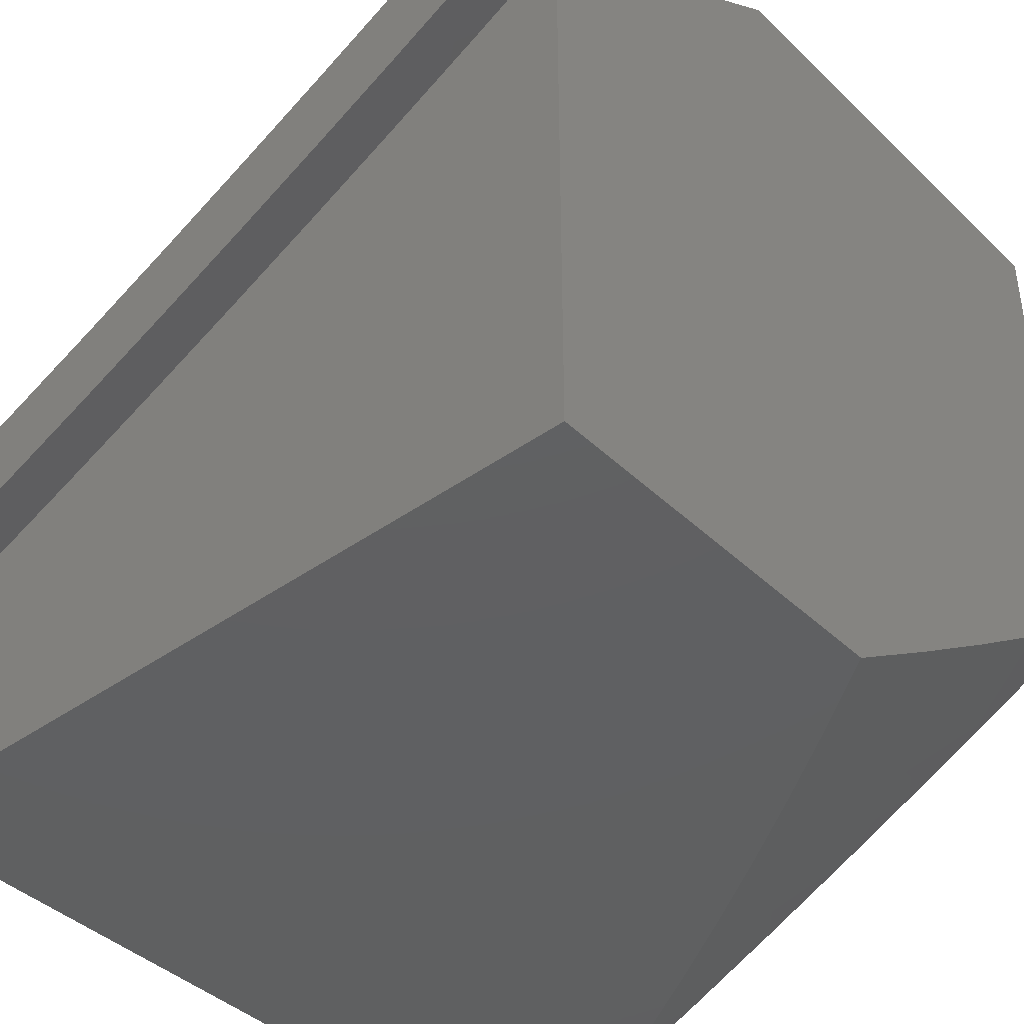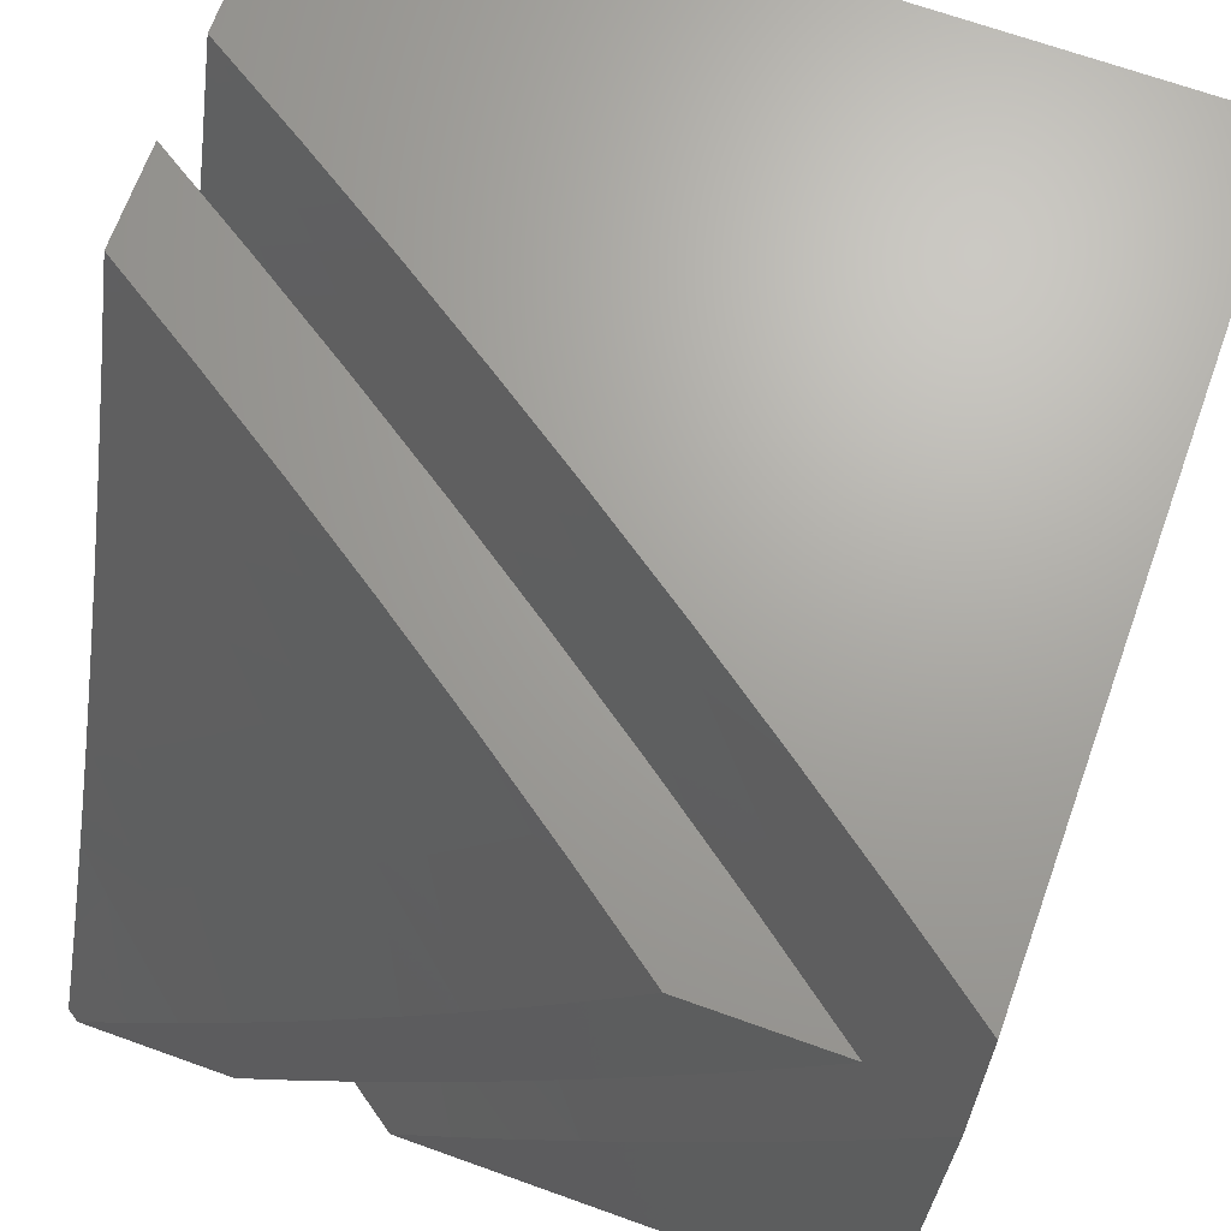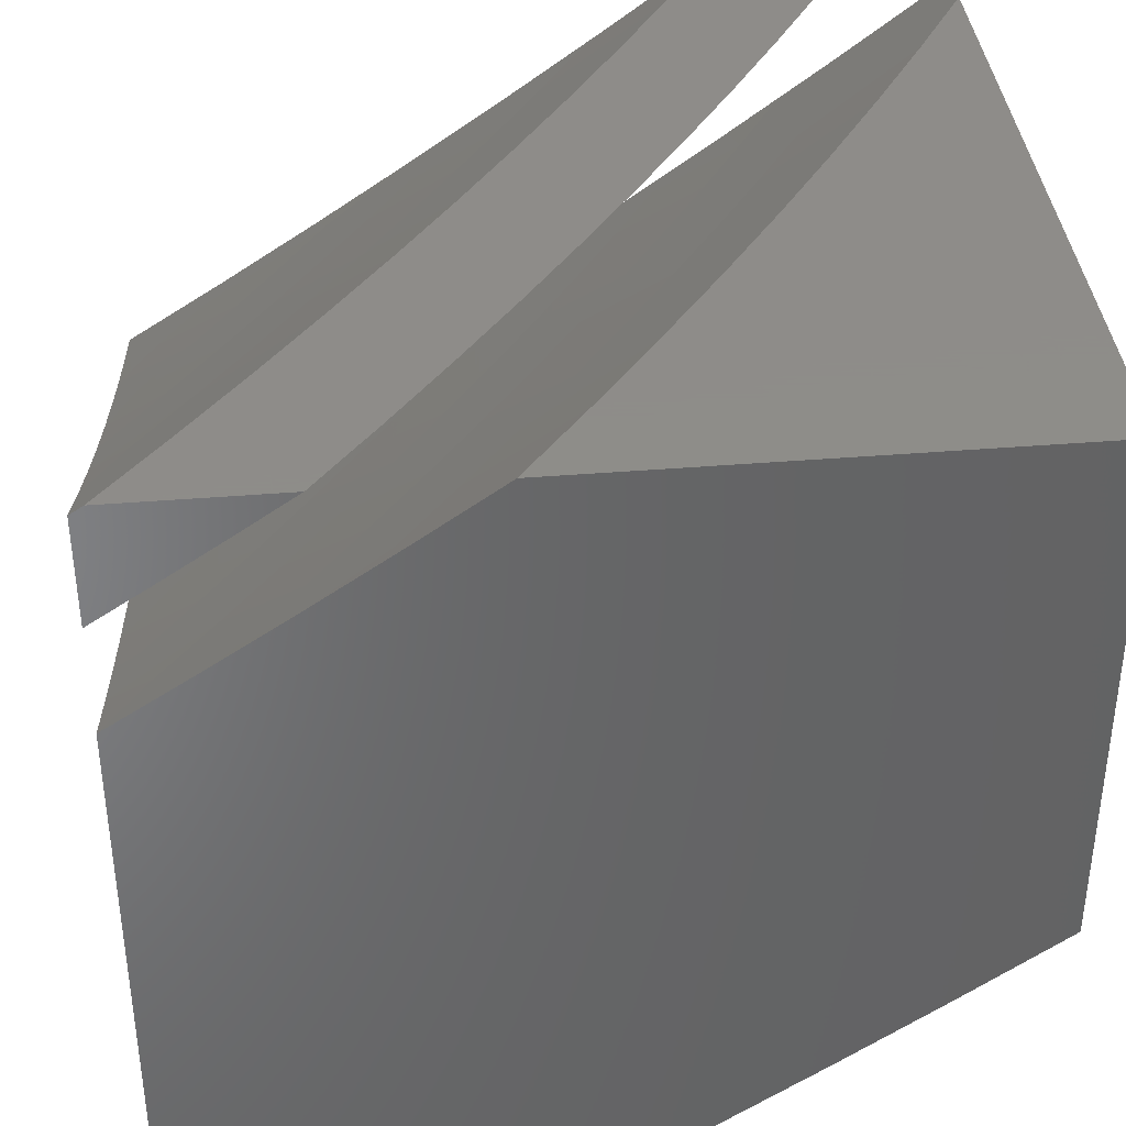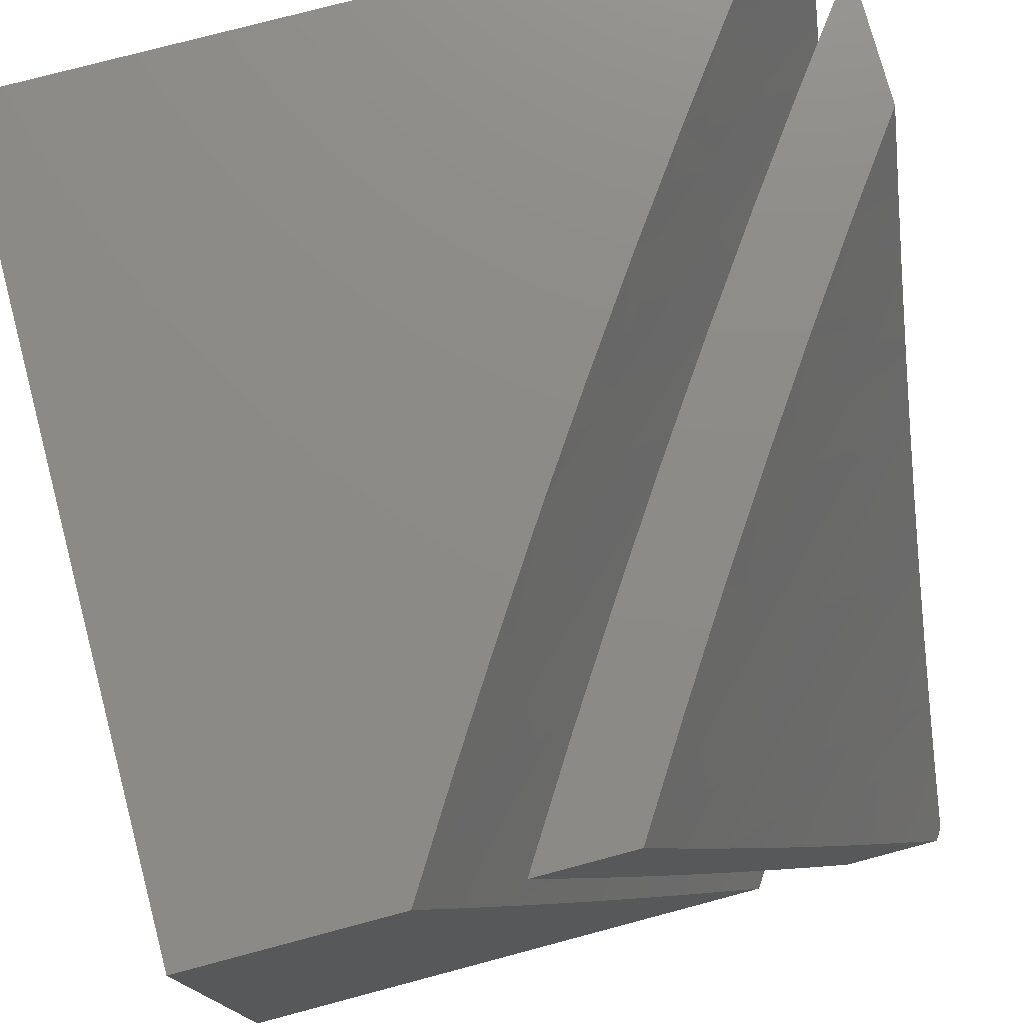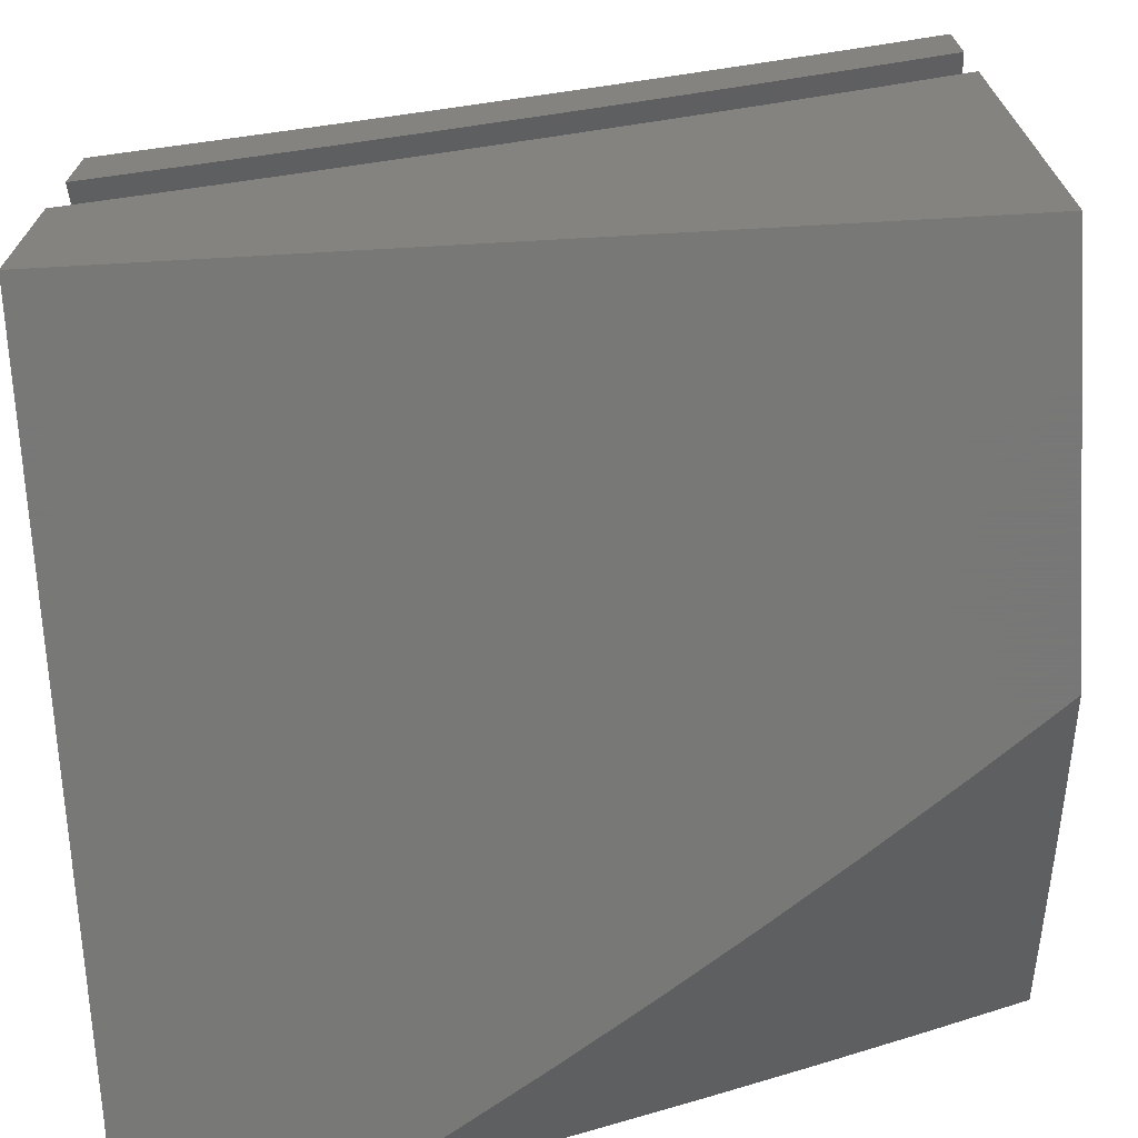
<metadata>
{"format":"stl","ext":"stl","renderer":"f3d","projection":"perspective","resolution":1024,"background":"white","views":[{"elev":-41.0,"azim":-49.0,"up":"+Z"},{"elev":67.9,"azim":19.8,"up":"+Y"},{"elev":38.4,"azim":-6.0,"up":"+Z"},{"elev":76.3,"azim":-104.9,"up":"+Y"},{"elev":-70.4,"azim":-86.8,"up":"+Z"}]}
</metadata>
<code>
# stl→obj: 240 verts, 472 faces
v 6.011 -5 -9.003
v 6.016 -5 -9
v 6 -4.878 -9.076
v 6.093 -4.905 -9
v 6.045 -4.774 -9.102
v 6.17 -4.809 -9
v 6.107 -4.694 -9.102
v 6.244 -4.712 -9
v 6.169 -4.613 -9.102
v 6.317 -4.613 -9
v 6.229 -4.531 -9.102
v 6.389 -4.514 -9
v 6.288 -4.449 -9.102
v 6.346 -4.366 -9.102
v 6.246 -4.297 -9.201
v 6.302 -4.215 -9.201
v 6.201 -4.147 -9.3
v 6.255 -4.065 -9.3
v 6.098 -4.078 -9.397
v 6.123 -4 -9.414
v 6 -4 -9.492
v 6.459 -4.413 -9
v 6.403 -4.282 -9.102
v 6.357 -4.131 -9.201
v 6.366 -4 -9.253
v 6.245 -4 -9.334
v 6.527 -4.311 -9
v 6.459 -4.197 -9.102
v 6.411 -4.047 -9.201
v 6.486 -4 -9.17
v 6.514 -4.112 -9.102
v 6.567 -4.026 -9.102
v 6.659 -4.105 -9
v 6.605 -4 -9.086
v 6.722 -4 -9
v 6.594 -4.209 -9
v 6 -4.128 -9.437
v 6.044 -4.158 -9.397
v 6.146 -4.228 -9.3
v 6.089 -4.308 -9.3
v 6.189 -4.379 -9.201
v 6.131 -4.46 -9.201
v 6 -4.255 -9.381
v 6.032 -4.388 -9.3
v 6 -4.381 -9.324
v 6 -4.506 -9.264
v 6 -4.631 -9.203
v 6.012 -4.62 -9.201
v 6.072 -4.54 -9.201
v 6 -4.755 -9.141
v 6 -5 -9.01
v 6.005 -5 -9.007
v 6.899 -4 -9
v 6.838 -4.105 -9
v 6.774 -4 -9.093
v 6.74 -4.026 -9.107
v 6.648 -4 -9.185
v 6.687 -4.113 -9.107
v 6.581 -4.048 -9.212
v 6.527 -4.133 -9.212
v 6.521 -4 -9.275
v 6.42 -4.065 -9.316
v 6.393 -4 -9.363
v 6.367 -4.149 -9.316
v 6.26 -4.079 -9.418
v 6.206 -4.16 -9.418
v 6.098 -4.088 -9.518
v 6.045 -4.167 -9.518
v 6 -4.128 -9.563
v 6 -4.255 -9.508
v 6.151 -4.241 -9.418
v 6.095 -4.32 -9.418
v 6.257 -4.313 -9.316
v 6.2 -4.394 -9.316
v 6.361 -4.385 -9.212
v 6.303 -4.468 -9.212
v 6.464 -4.456 -9.107
v 6.405 -4.54 -9.107
v 6.506 -4.613 -9
v 6.346 -4.623 -9.107
v 6.435 -4.711 -9
v 6.285 -4.705 -9.107
v 6.362 -4.809 -9
v 6.223 -4.787 -9.107
v 6.288 -4.905 -9
v 6.16 -4.867 -9.107
v 6.213 -5 -9
v 6.142 -5 -9.048
v 6.774 -4.208 -9
v 6.633 -4.2 -9.107
v 6.709 -4.311 -9
v 6.578 -4.286 -9.107
v 6.643 -4.412 -9
v 6.522 -4.372 -9.107
v 6.575 -4.513 -9
v 6.096 -4.947 -9.107
v 6.071 -5 -9.095
v 6 -5 -9.142
v 6 -4.878 -9.207
v 6.062 -4.79 -9.212
v 6 -4.755 -9.27
v 6.124 -4.71 -9.212
v 6.024 -4.633 -9.316
v 6.185 -4.63 -9.212
v 6.083 -4.554 -9.316
v 6.245 -4.549 -9.212
v 6.142 -4.475 -9.316
v 6 -4.631 -9.332
v 6 -4.506 -9.392
v 6.039 -4.399 -9.418
v 6 -4.381 -9.451
v 6 -4 -9.616
v 6.132 -4 -9.534
v 6.151 -4.008 -9.518
v 6.263 -4 -9.449
v 6.473 -4.218 -9.212
v 6.312 -4.231 -9.316
v 6.417 -4.302 -9.212
v 7 -4.127 -9
v 6.932 -4.24 -9
v 7 -5 -9
v 6.862 -4.352 -9
v 6.79 -4.463 -9
v 6.717 -4.573 -9
v 6.642 -4.682 -9
v 6.565 -4.789 -9
v 6.486 -4.895 -9
v 6.405 -5 -9
v 6.612 -5 -9.914
v 6.102 -5 -9.206
v 6.48 -5 -10
v 6 -5 -9.272
v 6 -5 -10
v 6.204 -5 -9.138
v 6.742 -5 -9.827
v 6.305 -5 -9.07
v 6.872 -5 -9.738
v 7 -5 -9.647
v 7 -4.875 -9.71
v 7 -4.75 -9.771
v 7 -4.624 -9.831
v 7 -4.497 -9.889
v 7 -4.37 -9.945
v 7 -4.042 -9.038
v 7 -4.085 -9.019
v 7 -4 -9.056
v 7 -4.241 -10
v 7 -4 -10
v 6 -4.878 -9.337
v 6 -4.755 -9.399
v 6 -4.631 -9.46
v 6 -4.506 -9.52
v 6 -4.381 -9.577
v 6 -4.254 -9.633
v 6 -4 -10
v 6 -4.128 -9.688
v 6 -4 -9.741
v 6.129 -4 -9.661
v 6.257 -4 -9.58
v 6.383 -4 -9.496
v 6.509 -4 -9.412
v 6.633 -4 -9.325
v 6.757 -4 -9.237
v 6.879 -4 -9.148
v 6.931 -4.353 -10
v 6.86 -4.464 -10
v 6.788 -4.574 -10
v 6.713 -4.682 -10
v 6.637 -4.789 -10
v 6.559 -4.895 -10
v 6.361 -4.878 -9.097
v 6.294 -4.963 -9.097
v 6.206 -4.894 -9.193
v 6.14 -4.978 -9.193
v 6.118 -4.824 -9.288
v 6.052 -4.907 -9.288
v 6.426 -4.791 -9.097
v 6.49 -4.704 -9.097
v 6.553 -4.616 -9.097
v 6.615 -4.527 -9.097
v 6.523 -4.464 -9.193
v 6.582 -4.376 -9.193
v 6.488 -4.313 -9.288
v 6.546 -4.225 -9.288
v 6.45 -4.163 -9.381
v 6.506 -4.076 -9.381
v 6.408 -4.016 -9.473
v 6.675 -4.437 -9.097
v 6.641 -4.286 -9.193
v 6.602 -4.137 -9.288
v 6.658 -4.047 -9.288
v 6.754 -4.105 -9.193
v 6.809 -4.014 -9.193
v 6.905 -4.071 -9.097
v 6.734 -4.347 -9.097
v 6.698 -4.197 -9.193
v 6.793 -4.256 -9.097
v 6.849 -4.163 -9.097
v 6.256 -4.038 -9.564
v 6.354 -4.101 -9.473
v 6.201 -4.122 -9.564
v 6.298 -4.187 -9.473
v 6.241 -4.271 -9.473
v 6.336 -4.336 -9.381
v 6.276 -4.421 -9.381
v 6.37 -4.487 -9.288
v 6.308 -4.573 -9.288
v 6.4 -4.639 -9.193
v 6.336 -4.725 -9.193
v 6.104 -4.058 -9.653
v 6.048 -4.14 -9.653
v 6.029 -4.37 -9.564
v 6.088 -4.288 -9.564
v 6.145 -4.206 -9.564
v 6.063 -4.521 -9.473
v 6.123 -4.438 -9.473
v 6.155 -4.589 -9.381
v 6.216 -4.506 -9.381
v 6.246 -4.657 -9.288
v 6.092 -4.672 -9.381
v 6.183 -4.741 -9.288
v 6.272 -4.81 -9.193
v 6.029 -4.754 -9.381
v 6.462 -4.552 -9.193
v 6.43 -4.4 -9.288
v 6.394 -4.25 -9.381
v 6.183 -4.355 -9.473
v 6.626 -4.982 -9.913
v 6.688 -4.899 -9.913
v 6.773 -4.961 -9.826
v 6.834 -4.876 -9.826
v 6.919 -4.936 -9.737
v 6.98 -4.85 -9.737
v 6.895 -4.79 -9.826
v 6.954 -4.704 -9.826
v 6.808 -4.73 -9.913
v 6.867 -4.645 -9.913
v 6.925 -4.559 -9.913
v 6.981 -4.472 -9.913
v 6.749 -4.815 -9.913
f 1 2 3
f 3 2 4
f 3 4 5
f 5 4 6
f 5 6 7
f 7 6 8
f 7 8 9
f 9 8 10
f 9 10 11
f 11 10 12
f 11 12 13
f 13 12 14
f 13 14 15
f 15 14 16
f 15 16 17
f 17 16 18
f 17 18 19
f 19 18 20
f 19 20 21
f 12 22 14
f 14 22 23
f 14 23 16
f 16 23 24
f 16 24 18
f 18 24 25
f 18 25 26
f 22 27 23
f 23 27 28
f 23 28 24
f 24 28 29
f 24 29 25
f 25 29 30
f 30 29 31
f 30 31 32
f 32 31 33
f 32 33 34
f 34 33 35
f 27 36 28
f 28 36 31
f 28 31 29
f 36 33 31
f 34 30 32
f 26 20 18
f 21 37 19
f 19 37 38
f 19 38 39
f 39 38 40
f 39 40 41
f 41 40 42
f 41 42 11
f 11 42 9
f 37 43 38
f 38 43 40
f 40 43 44
f 44 43 45
f 44 45 46
f 47 48 46
f 46 48 49
f 46 49 44
f 44 49 42
f 44 42 40
f 47 50 48
f 48 50 7
f 48 7 49
f 49 7 9
f 49 9 42
f 7 50 5
f 5 50 3
f 51 52 3
f 3 52 1
f 41 11 13
f 41 13 15
f 41 15 39
f 39 15 17
f 39 17 19
f 53 54 55
f 55 54 56
f 55 56 57
f 57 56 58
f 57 58 59
f 59 58 60
f 59 60 61
f 61 60 62
f 61 62 63
f 63 62 64
f 63 64 65
f 65 64 66
f 65 66 67
f 67 66 68
f 67 68 69
f 69 68 70
f 70 68 71
f 70 71 72
f 72 71 73
f 72 73 74
f 74 73 75
f 74 75 76
f 76 75 77
f 76 77 78
f 78 77 79
f 78 79 80
f 80 79 81
f 80 81 82
f 82 81 83
f 82 83 84
f 84 83 85
f 84 85 86
f 86 85 87
f 86 87 88
f 56 54 58
f 58 54 89
f 58 89 90
f 90 89 91
f 90 91 92
f 92 91 93
f 92 93 94
f 94 93 95
f 94 95 77
f 77 95 79
f 86 88 96
f 96 88 97
f 96 97 98
f 98 99 96
f 96 99 86
f 86 99 100
f 100 99 101
f 100 101 102
f 102 101 103
f 102 103 104
f 104 103 105
f 104 105 106
f 106 105 107
f 106 107 76
f 76 107 74
f 101 108 103
f 103 108 109
f 103 109 105
f 105 109 107
f 107 109 110
f 110 109 111
f 110 111 72
f 72 111 70
f 69 112 67
f 67 112 113
f 67 113 114
f 114 113 115
f 114 115 65
f 65 115 63
f 61 57 59
f 58 90 60
f 60 90 116
f 60 116 64
f 64 116 117
f 64 117 66
f 66 117 71
f 66 71 68
f 64 62 60
f 90 92 116
f 116 92 118
f 116 118 117
f 117 118 73
f 117 73 71
f 67 114 65
f 92 94 118
f 118 94 75
f 118 75 73
f 77 75 94
f 76 78 106
f 106 78 80
f 106 80 104
f 104 80 82
f 104 82 102
f 102 82 84
f 102 84 100
f 100 84 86
f 72 74 110
f 110 74 107
f 112 21 113
f 113 21 20
f 113 20 115
f 115 20 26
f 115 26 63
f 63 26 25
f 63 25 61
f 61 25 30
f 61 30 57
f 57 30 34
f 57 34 55
f 55 34 35
f 55 35 53
f 53 35 54
f 54 35 33
f 54 33 89
f 89 33 36
f 89 36 91
f 91 36 27
f 91 27 93
f 93 27 95
f 95 27 22
f 95 22 79
f 79 22 12
f 79 12 81
f 81 12 10
f 81 10 83
f 83 10 8
f 83 8 85
f 85 8 6
f 85 6 87
f 87 6 4
f 87 4 2
f 87 2 88
f 88 2 1
f 88 1 52
f 88 52 97
f 97 52 51
f 97 51 98
f 51 3 98
f 98 3 99
f 99 3 50
f 99 50 101
f 101 50 47
f 101 47 108
f 108 47 46
f 108 46 109
f 109 46 45
f 109 45 111
f 111 45 43
f 111 43 70
f 70 43 37
f 70 37 69
f 69 37 21
f 69 21 112
f 119 120 121
f 121 120 122
f 121 122 123
f 123 124 121
f 121 124 125
f 121 125 126
f 126 127 121
f 121 127 128
f 129 130 131
f 131 130 132
f 131 132 133
f 130 129 134
f 134 129 135
f 134 135 136
f 136 135 137
f 136 137 128
f 128 137 138
f 128 138 121
f 138 139 121
f 121 139 140
f 121 140 119
f 119 140 141
f 119 141 142
f 143 144 142
f 142 144 145
f 142 145 119
f 144 143 146
f 146 143 147
f 146 147 148
f 132 149 133
f 133 149 150
f 133 150 151
f 151 152 133
f 133 152 153
f 133 153 154
f 133 154 155
f 155 154 156
f 155 156 157
f 157 158 155
f 155 158 159
f 155 159 148
f 148 159 160
f 148 160 161
f 161 162 148
f 148 162 163
f 148 163 164
f 164 146 148
f 147 165 148
f 148 165 155
f 155 165 166
f 155 166 167
f 167 168 155
f 155 168 169
f 155 169 133
f 133 169 170
f 133 170 131
f 127 171 128
f 128 171 172
f 128 172 136
f 136 172 134
f 134 172 173
f 134 173 174
f 174 173 175
f 174 175 176
f 176 175 149
f 176 149 132
f 171 127 177
f 177 127 126
f 177 126 178
f 178 126 125
f 178 125 179
f 179 125 180
f 179 180 181
f 181 180 182
f 181 182 183
f 183 182 184
f 183 184 185
f 185 184 186
f 185 186 187
f 187 186 161
f 187 161 160
f 125 124 180
f 180 124 188
f 180 188 182
f 182 188 189
f 182 189 184
f 184 189 190
f 184 190 186
f 186 190 191
f 186 191 162
f 162 191 163
f 163 191 192
f 163 192 193
f 193 192 194
f 193 194 164
f 164 194 144
f 164 144 146
f 124 123 188
f 188 123 195
f 188 195 189
f 189 195 196
f 189 196 190
f 190 196 191
f 123 122 195
f 195 122 197
f 195 197 196
f 196 197 192
f 196 192 191
f 122 120 197
f 197 120 198
f 197 198 192
f 192 198 194
f 120 119 198
f 198 119 194
f 119 145 194
f 194 145 144
f 164 163 193
f 162 161 186
f 159 199 160
f 160 199 200
f 160 200 187
f 187 200 185
f 159 158 199
f 199 158 201
f 199 201 202
f 202 201 203
f 202 203 204
f 204 203 205
f 204 205 206
f 206 205 207
f 206 207 208
f 208 207 209
f 208 209 177
f 177 209 171
f 201 158 210
f 210 158 157
f 210 157 211
f 211 157 156
f 211 156 154
f 153 212 154
f 154 212 213
f 154 213 211
f 211 213 214
f 211 214 210
f 210 214 201
f 153 152 212
f 212 152 215
f 212 215 216
f 216 215 217
f 216 217 218
f 218 217 219
f 218 219 207
f 207 219 209
f 152 151 215
f 215 151 220
f 215 220 217
f 217 220 221
f 217 221 219
f 219 221 222
f 219 222 209
f 209 222 171
f 220 151 223
f 223 151 150
f 223 150 149
f 132 130 176
f 176 130 174
f 130 134 174
f 173 172 222
f 222 172 171
f 175 173 221
f 221 173 222
f 221 220 175
f 175 220 223
f 175 223 149
f 177 178 208
f 208 178 224
f 208 224 206
f 206 224 225
f 206 225 204
f 204 225 226
f 204 226 202
f 202 226 200
f 202 200 199
f 207 205 218
f 218 205 227
f 218 227 216
f 216 227 213
f 216 213 212
f 178 179 224
f 224 179 181
f 224 181 225
f 225 181 183
f 225 183 226
f 226 183 185
f 226 185 200
f 214 213 227
f 214 227 203
f 203 227 205
f 214 203 201
f 131 170 129
f 129 170 228
f 129 228 135
f 135 228 229
f 135 229 230
f 230 229 231
f 230 231 137
f 137 231 232
f 137 232 138
f 138 232 139
f 139 232 233
f 139 233 140
f 140 233 234
f 140 234 235
f 235 234 236
f 235 236 237
f 237 236 167
f 237 167 238
f 238 167 166
f 238 166 239
f 239 166 165
f 239 165 143
f 143 165 147
f 228 170 229
f 229 170 169
f 229 169 240
f 240 169 168
f 240 168 236
f 236 168 167
f 143 142 239
f 239 142 238
f 142 141 238
f 238 141 237
f 237 141 235
f 235 141 140
f 137 135 230
f 229 240 231
f 231 240 234
f 231 234 233
f 233 232 231
f 236 234 240

</code>
